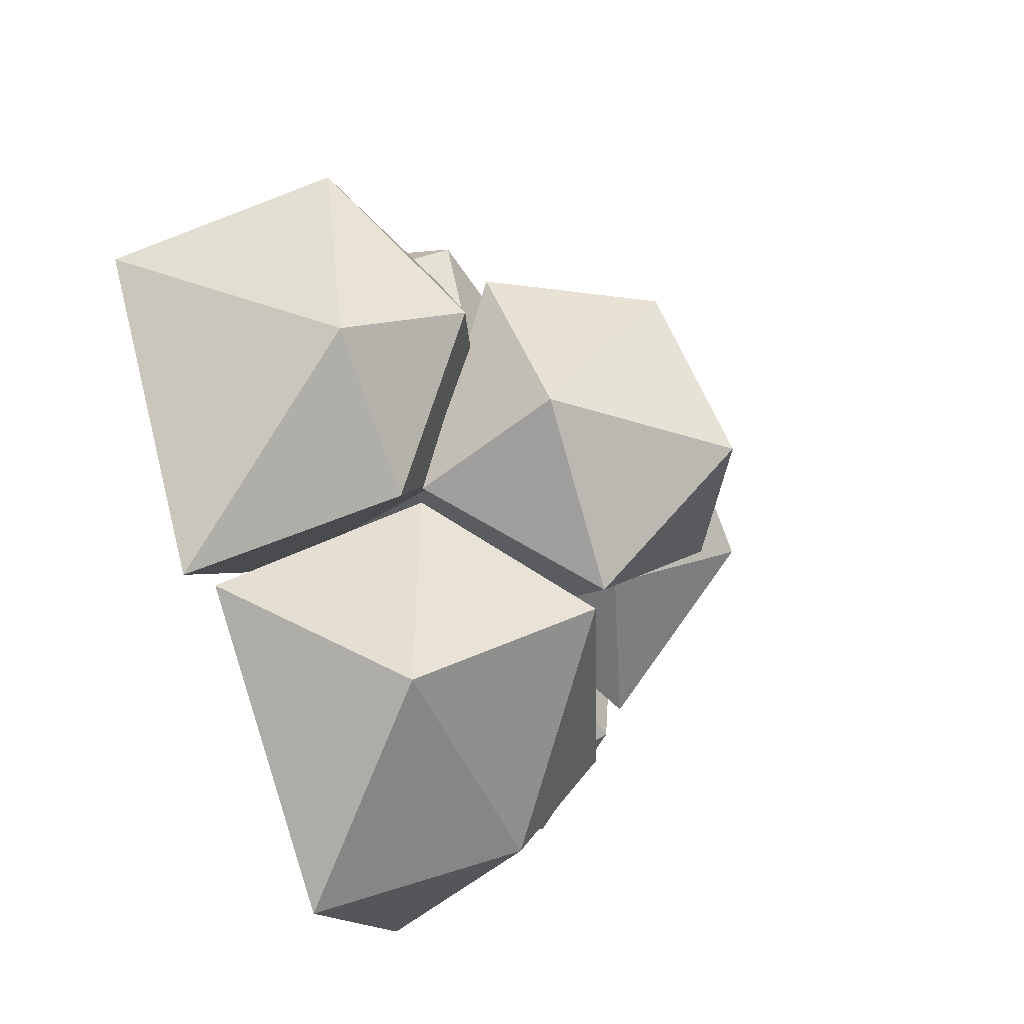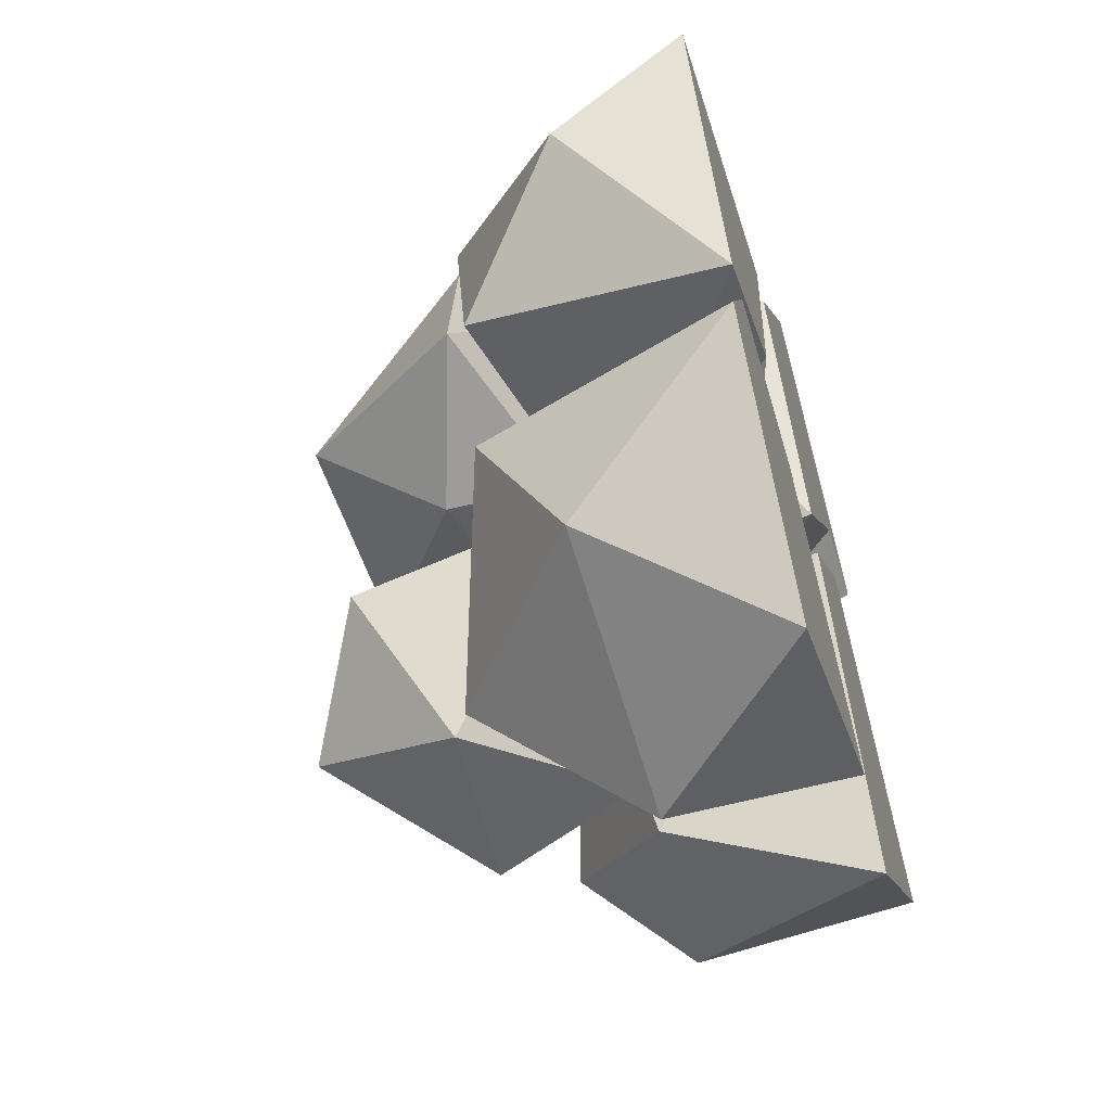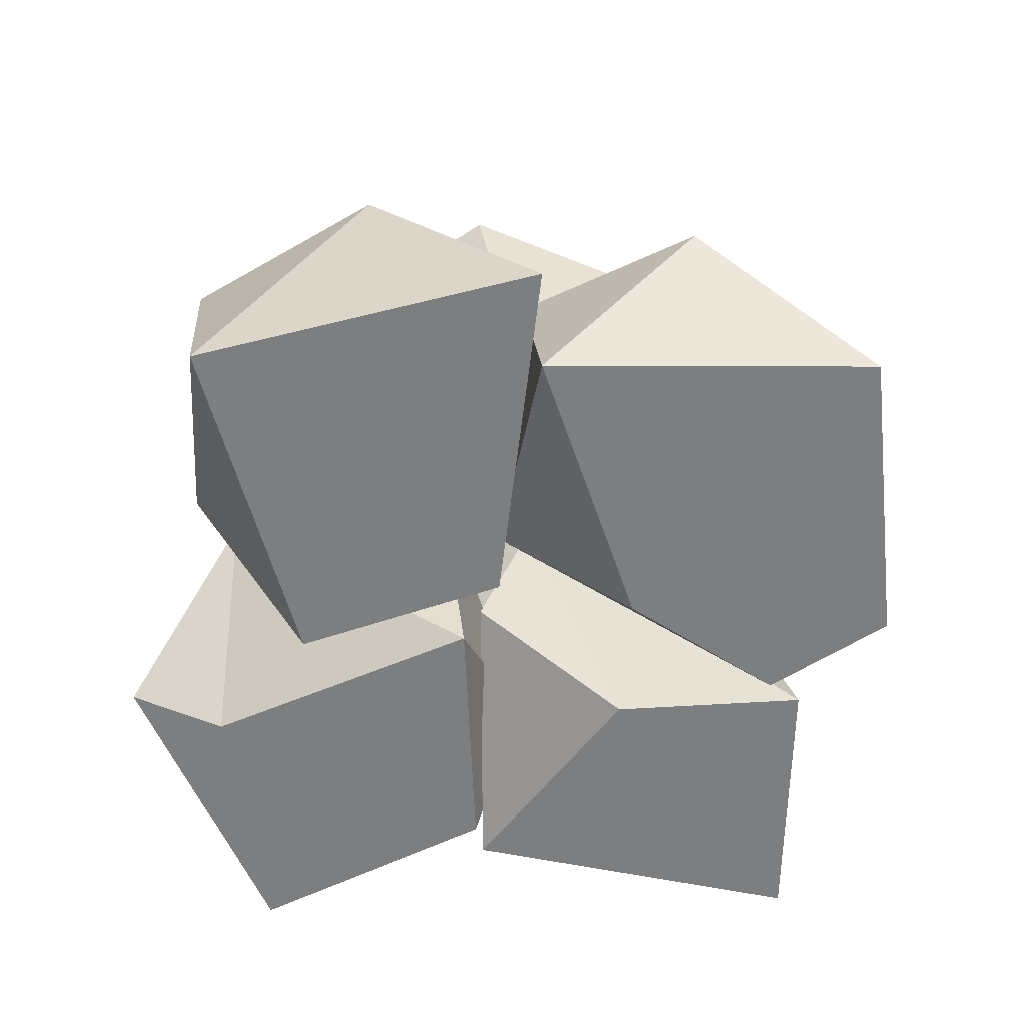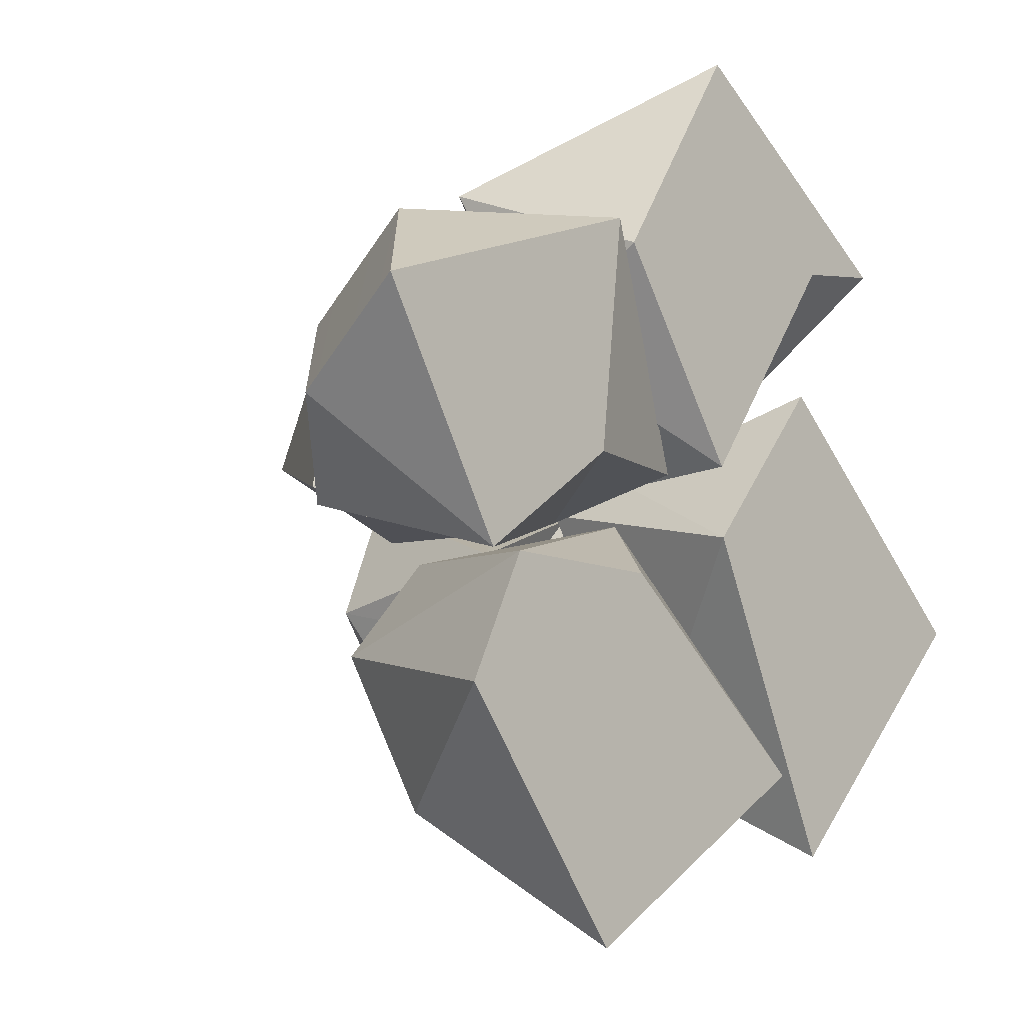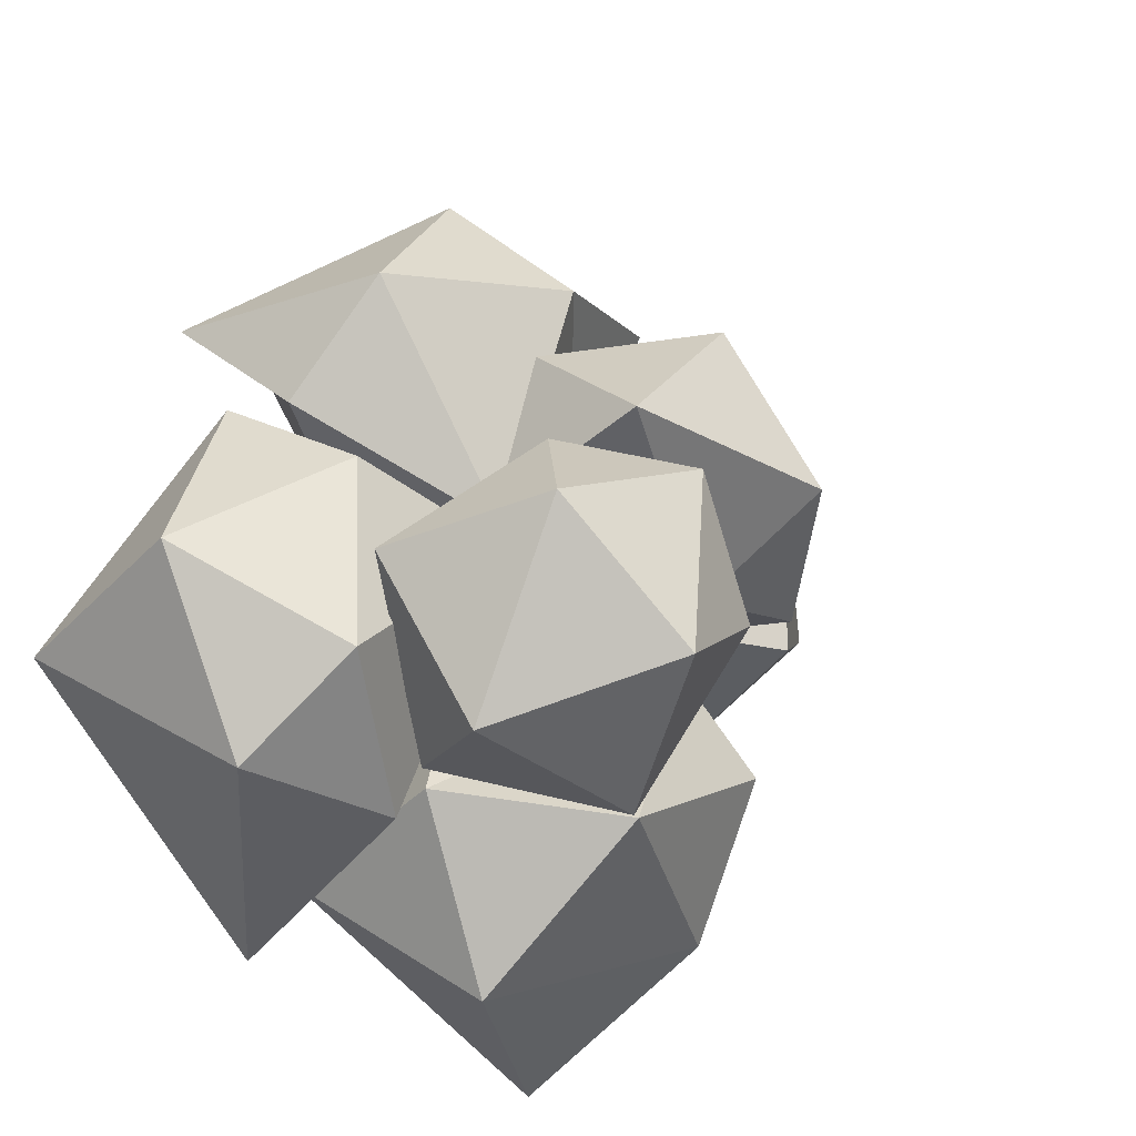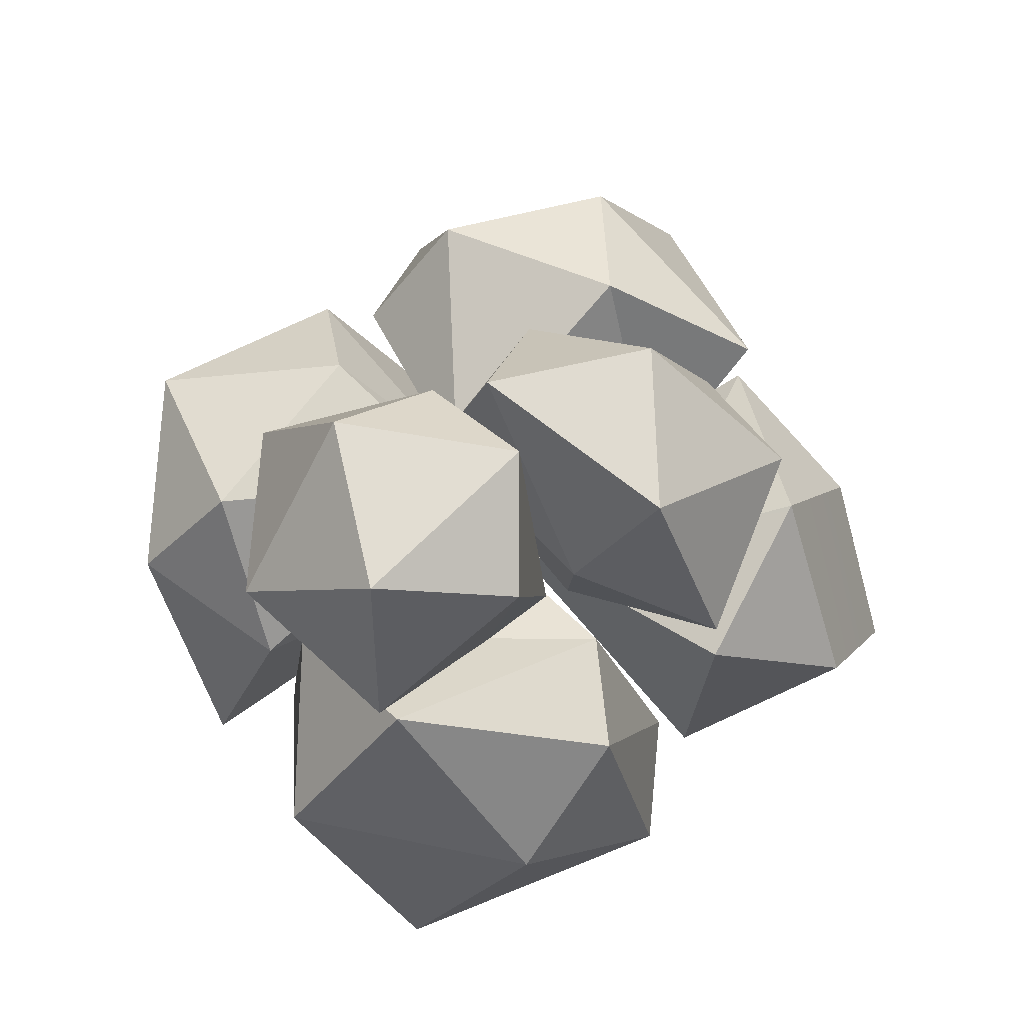
<metadata>
{"format":"obj","ext":"obj","renderer":"f3d","projection":"perspective","resolution":1024,"background":"white","views":[{"elev":-68.0,"azim":110.7,"up":"+Z"},{"elev":-58.4,"azim":-73.5,"up":"+Z"},{"elev":-59.3,"azim":149.0,"up":"+Y"},{"elev":-8.0,"azim":-47.3,"up":"+Z"},{"elev":-23.6,"azim":142.6,"up":"+Z"},{"elev":79.1,"azim":-148.5,"up":"+Y"}]}
</metadata>
<code>
o bauxite_ore_bauxite_ore_item
v -0.03979 -0 0.00458
v -0.03229 -0 0.07045
v -0.1203 -0 0.03983
v 0.007387 0.01606 0.005195
v -0.08306 0 -0.02537
v -0.002065 0.05176 -0.006557
v -0.03723 0.05763 0.07773
v -0.08426 0.03373 0.06898
v -0.113 0.03845 0.0153
v -0.07706 0.07241 -0.006888
v -0.04226 0.06514 0.01536
v -0.07347 0.07705 0.0451
v -0.03964 0 -0.1271
v 0.03862 0 -0.08042
v -0.02414 0 -0.02718
v 0.01011 0.04702 -0.1174
v -0.09001 0 -0.05991
v -0.0604 0.05017 -0.09156
v 0.03696 0.05831 -0.06821
v 0.009223 0.03775 -0.007745
v -0.073 0 -0.02536
v -0.06359 0.07249 -0.04826
v -0.005529 0.09256 -0.07655
v -0.04275 0.06652 -0.02114
v 0.05266 0 -0.1035
v 0.1211 0 -0.03408
v 0.05075 -0 0.03208
v 0.09193 0.0575 -0.07412
v 0.01227 0 -0.01386
v 0.04385 0.05544 -0.07692
v 0.119 0.06116 -0.02113
v 0.09156 0.04168 0.03027
v 0.02732 0.05163 0.009081
v 0.01932 0.06976 -0.000398
v 0.07687 0.08593 -0.04757
v 0.07136 0.07456 0.01007
v -0.02195 0.05978 -0.01683
v 0.03637 0.1093 0.01189
v 0.001988 0.1295 0.005625
v 0.02678 0.07313 -0.000918
v -0.01961 0.1214 -0.0297
v -0.01418 0.0717 -0.04013
v 0.07633 0.09161 -0.02336
v 0.05179 0.1335 -0.01574
v 0.01578 0.1412 -0.05219
v -0.00043 0.09686 -0.07801
v 0.03889 0.05925 -0.06331
v 0.05247 0.1011 -0.0684
v 0.03214 0.05697 0.1066
v 0.06581 0.07363 0.0663
v 0.01036 0.08613 0.07407
v 0.08449 -0 0.07411
v -0.0356 0.05837 0.08672
v 0.01211 -0 0.1249
v 0.07633 0.04729 0.03506
v 0.02389 0.07267 0.004023
v -0.02754 0.03557 0.04112
v -0.02641 -0 0.0647
v 0.05763 -0 0.0704
v 0.01199 -0 0.006414
v -0.014 0.1203 0.05448
v 0.02119 0.1265 0.01891
v -0.04126 0.1273 0.01293
v 0.02438 0.08793 0.04834
v -0.06345 0.08013 0.05568
v -0.02994 0.05824 0.07044
v 0.03072 0.07917 0.005257
v -0.02789 0.09283 -0.01134
v -0.07331 0.0785 -0.000884
v -0.05313 0.06654 0.03375
v -0.0152 0.04327 0.03296
v -0.02675 0.06037 -0.01178
f 1 2 3
f 2 1 4
f 1 3 5
f 1 5 6
f 1 6 4
f 2 4 7
f 3 2 8
f 5 3 9
f 6 5 10
f 4 6 11
f 2 7 8
f 3 8 9
f 5 9 10
f 6 10 11
f 4 11 7
f 8 7 12
f 9 8 12
f 10 9 12
f 11 10 12
f 7 11 12
f 13 14 15
f 14 13 16
f 13 15 17
f 13 17 18
f 13 18 16
f 14 16 19
f 15 14 20
f 17 15 21
f 18 17 22
f 16 18 23
f 14 19 20
f 15 20 21
f 17 21 22
f 18 22 23
f 16 23 19
f 20 19 24
f 21 20 24
f 22 21 24
f 23 22 24
f 19 23 24
f 25 26 27
f 26 25 28
f 25 27 29
f 25 29 30
f 25 30 28
f 26 28 31
f 27 26 32
f 29 27 33
f 30 29 34
f 28 30 35
f 26 31 32
f 27 32 33
f 29 33 34
f 30 34 35
f 28 35 31
f 32 31 36
f 33 32 36
f 34 33 36
f 35 34 36
f 31 35 36
f 37 38 39
f 38 37 40
f 37 39 41
f 37 41 42
f 37 42 40
f 38 40 43
f 39 38 44
f 41 39 45
f 42 41 46
f 40 42 47
f 38 43 44
f 39 44 45
f 41 45 46
f 42 46 47
f 40 47 43
f 44 43 48
f 45 44 48
f 46 45 48
f 47 46 48
f 43 47 48
f 49 50 51
f 50 49 52
f 49 51 53
f 49 53 54
f 49 54 52
f 50 52 55
f 51 50 56
f 53 51 57
f 54 53 58
f 52 54 59
f 50 55 56
f 51 56 57
f 53 57 58
f 54 58 59
f 52 59 55
f 56 55 60
f 57 56 60
f 58 57 60
f 59 58 60
f 55 59 60
f 61 62 63
f 62 61 64
f 61 63 65
f 61 65 66
f 61 66 64
f 62 64 67
f 63 62 68
f 65 63 69
f 66 65 70
f 64 66 71
f 62 67 68
f 63 68 69
f 65 69 70
f 66 70 71
f 64 71 67
f 68 67 72
f 69 68 72
f 70 69 72
f 71 70 72
f 67 71 72

</code>
